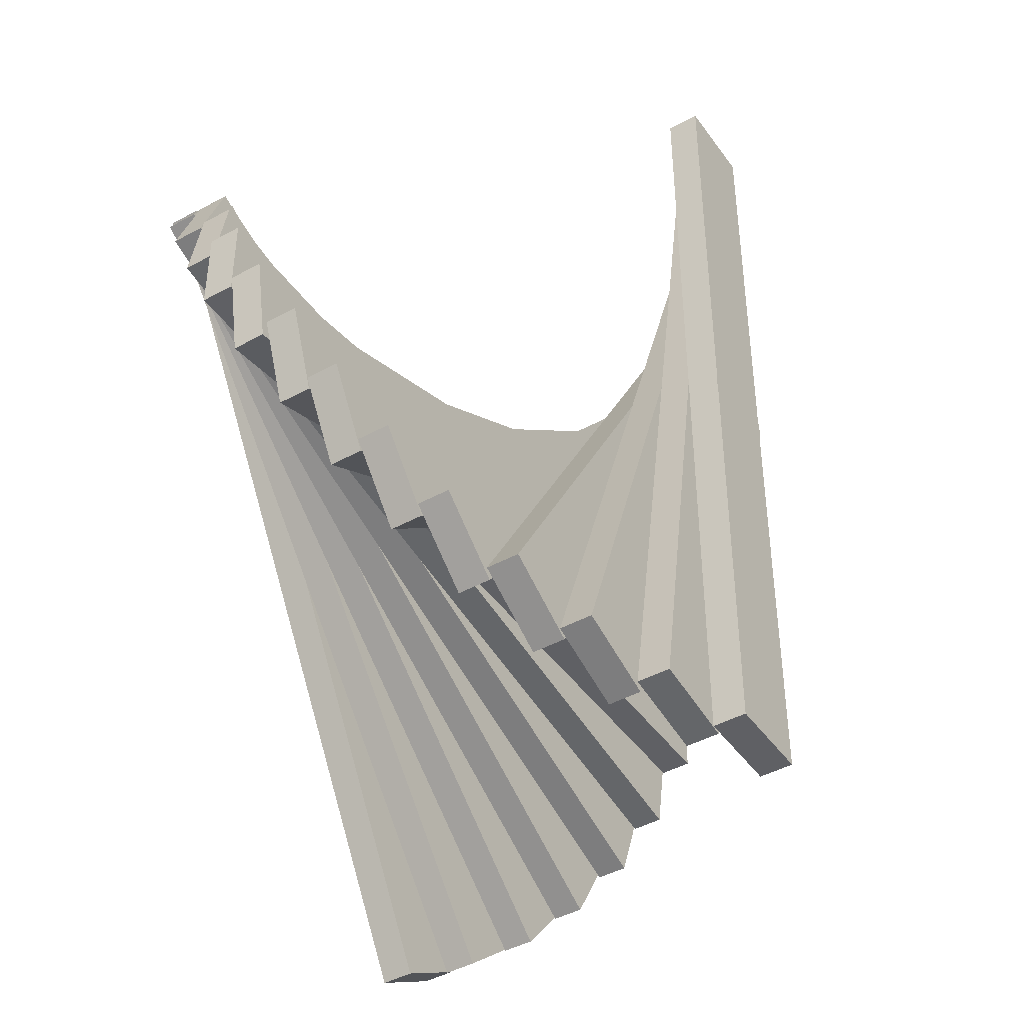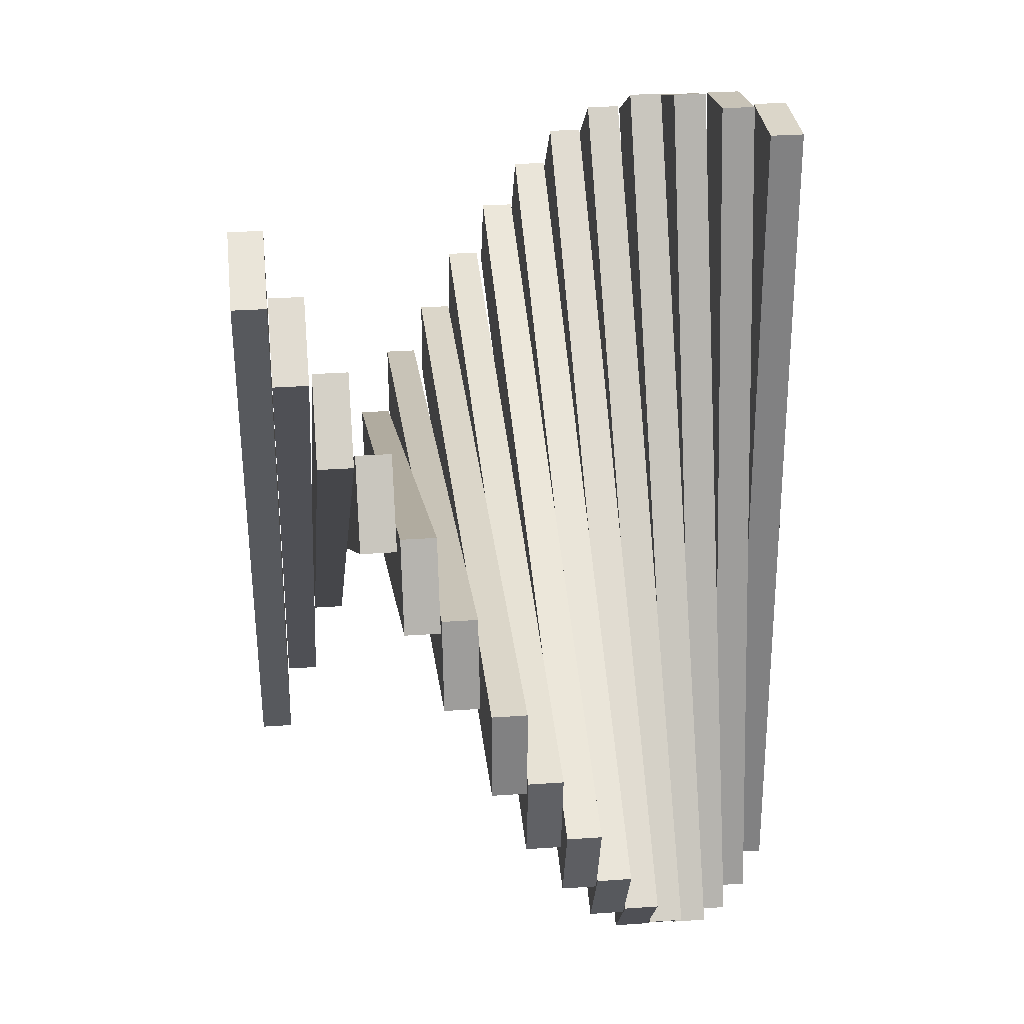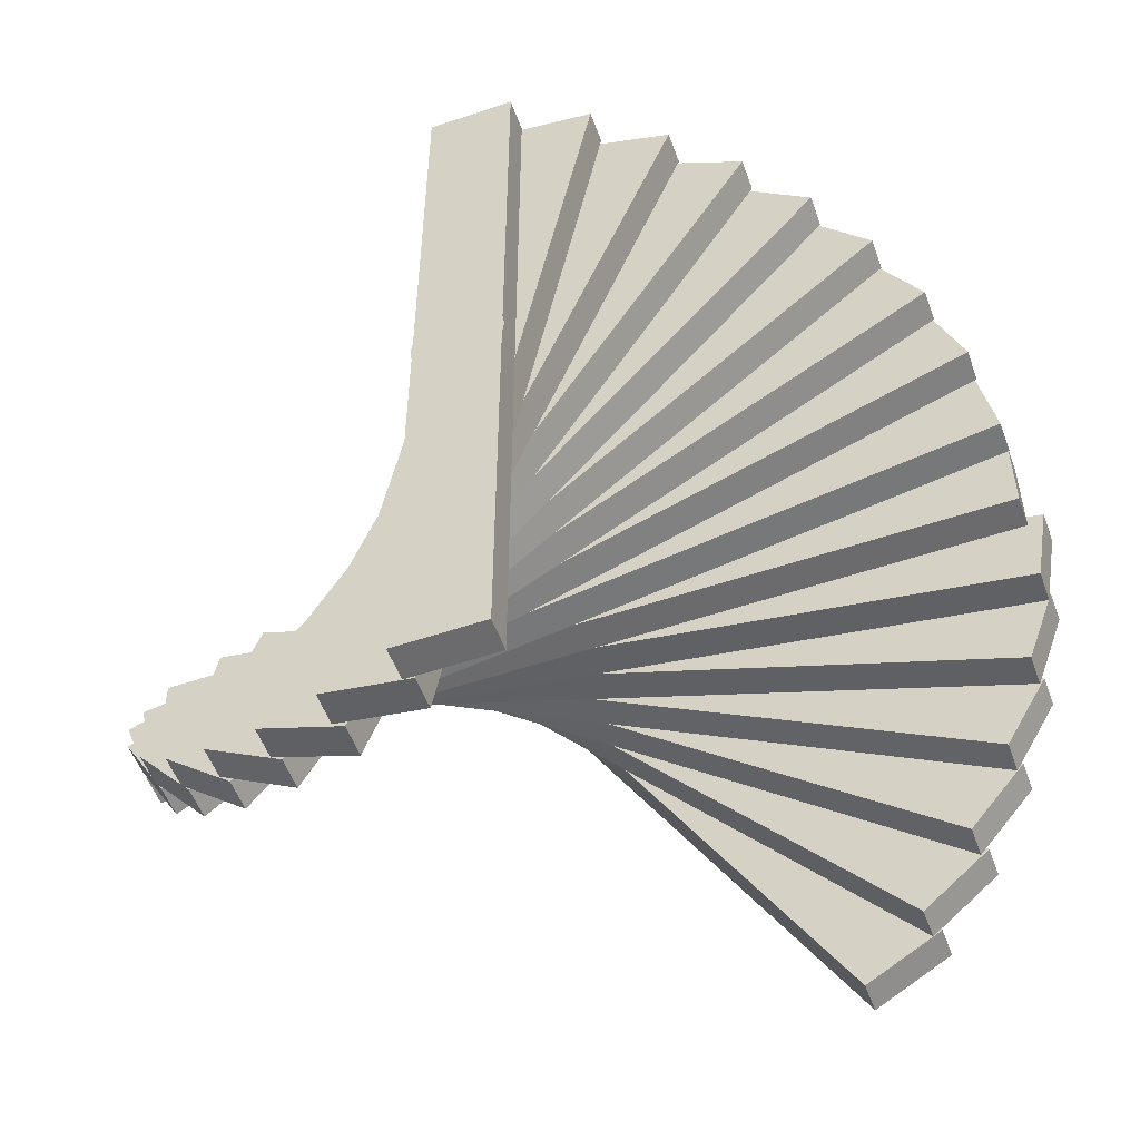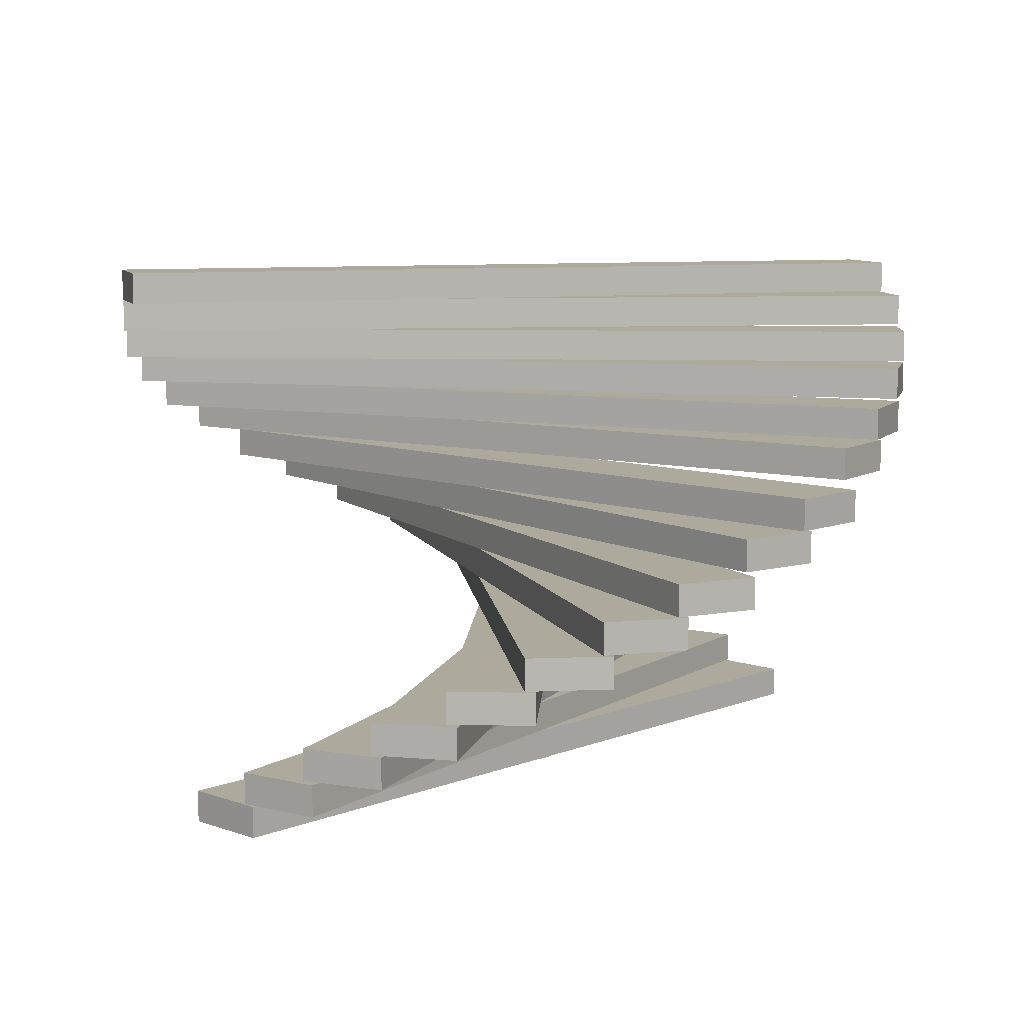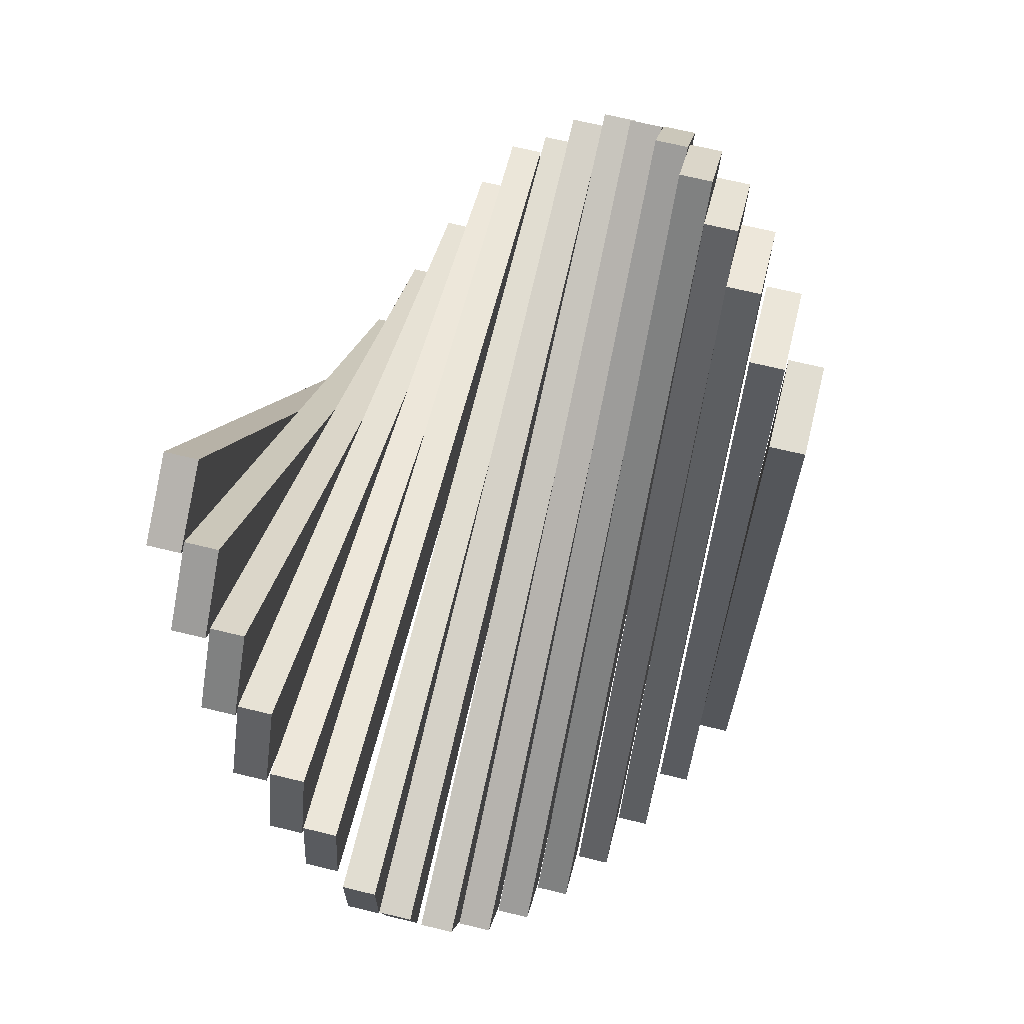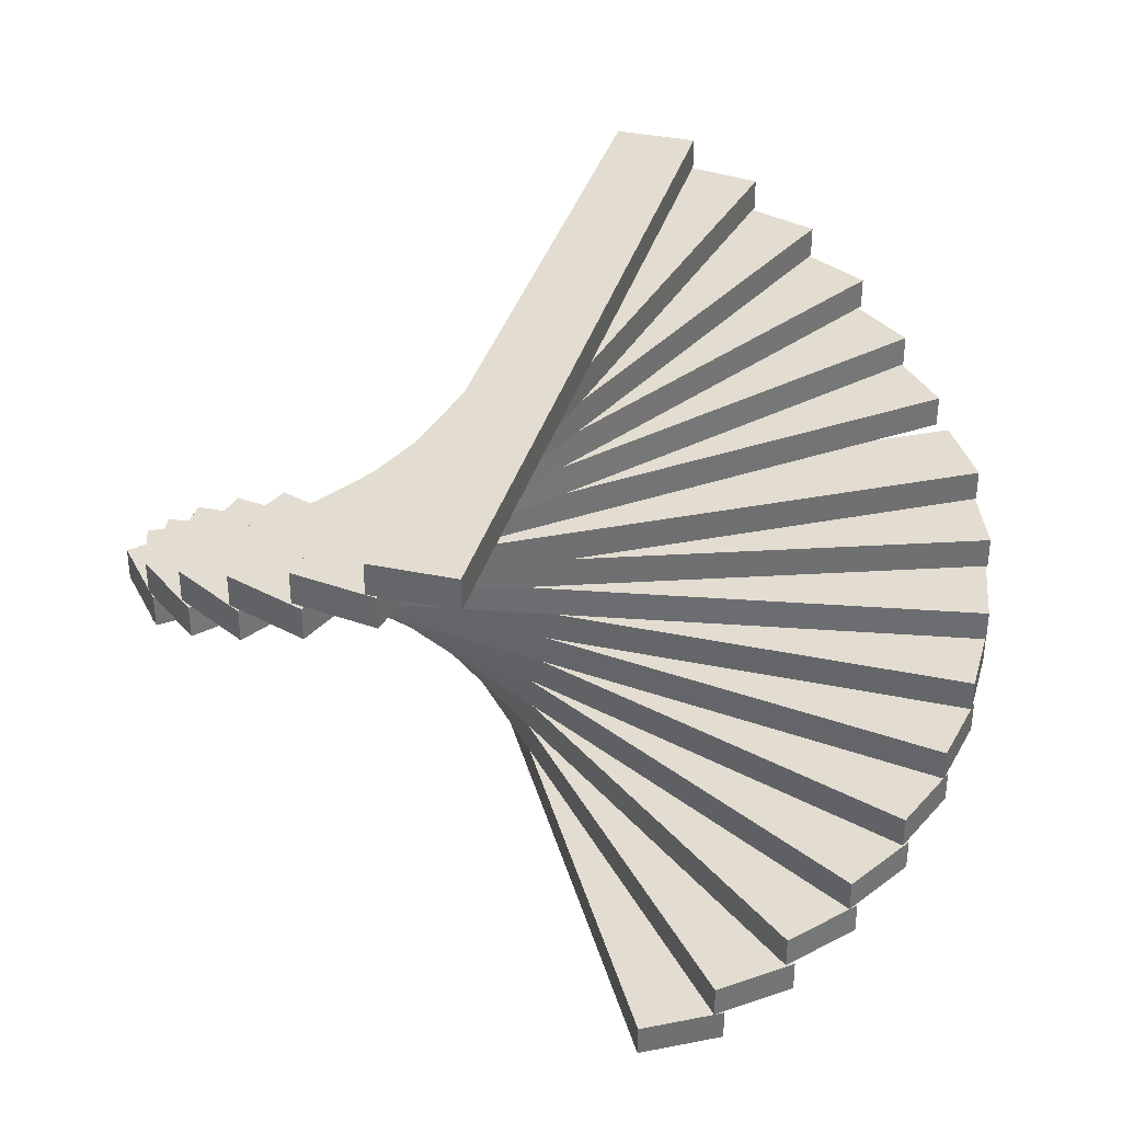
<metadata>
{"format":"obj","ext":"obj","renderer":"f3d","projection":"perspective","resolution":1024,"background":"white","views":[{"elev":-43.9,"azim":-57.2,"up":"+Z"},{"elev":29.9,"azim":-96.0,"up":"+Z"},{"elev":-53.5,"azim":19.8,"up":"+Z"},{"elev":8.8,"azim":-136.6,"up":"+Y"},{"elev":68.7,"azim":-76.4,"up":"+Z"},{"elev":35.3,"azim":165.5,"up":"+Y"}]}
</metadata>
<code>
v  13.93 9.398 -5.928
v  12.62 9.398 -2.326
v  -23.4 9.398 -15.43
v  -22.09 9.398 -19.04
v  -23.4 10.83 -15.43
v  12.62 10.83 -2.326
v  13.93 10.83 -5.928
v  -22.09 10.83 -19.04
g Mesh1
f 1 2 3 4
f 5 6 7 8
f 2 1 7 6
f 3 2 6 5
f 4 3 5 8
f 1 4 8 7
v  -2.818 -1.177 8.482
v  -6.651 -1.177 8.482
v  -6.651 -1.177 -29.84
v  -2.818 -1.177 -29.84
v  -6.651 0.2584 -29.84
v  -6.651 0.2584 8.482
v  -2.818 0.2584 8.482
v  -2.818 0.2584 -29.84
g Mesh2
f 9 10 11 12
f 13 14 15 16
f 10 9 15 14
f 11 10 14 13
f 12 11 13 16
f 9 12 16 15
v  11.18 6.444 0.1686
v  8.714 6.444 3.104
v  -20.65 6.444 -21.53
v  -18.18 6.444 -24.47
v  -20.65 7.879 -21.53
v  8.714 7.879 3.104
v  11.18 7.879 0.1686
v  -18.18 7.879 -24.47
g Mesh3
f 17 18 19 20
f 21 22 23 24
f 18 17 23 22
f 19 18 22 21
f 20 19 21 24
f 17 20 24 23
v  12.82 7.928 -2.759
v  10.9 7.928 0.5599
v  -22.29 7.928 -18.6
v  -20.37 7.928 -21.92
v  -22.29 9.363 -18.6
v  10.9 9.363 0.5599
v  12.82 9.363 -2.759
v  -20.37 9.363 -21.92
g Mesh4
f 25 26 27 28
f 29 30 31 32
f 26 25 31 30
f 27 26 30 29
f 28 27 29 32
f 25 28 32 31
v  9.051 4.959 2.767
v  6.115 4.959 5.23
v  -18.52 4.959 -24.13
v  -15.58 4.959 -26.59
v  -18.52 6.394 -24.13
v  6.115 6.394 5.23
v  9.051 6.394 2.767
v  -15.58 6.394 -26.59
g Mesh5
f 33 34 35 36
f 37 38 39 40
f 34 33 39 38
f 35 34 38 37
f 36 35 37 40
f 33 36 40 39
v  -23.9 12.56 -8.765
v  -23.9 12.56 -12.6
v  14.43 12.56 -12.6
v  14.43 12.56 -8.765
v  14.43 13.99 -12.6
v  -23.9 13.99 -12.6
v  -23.9 13.99 -8.765
v  14.43 13.99 -8.765
g Mesh16
f 41 42 43 44
f 45 46 47 48
f 42 41 47 46
f 43 42 46 45
f 44 43 45 48
f 41 44 48 47
v  3.62 1.891 6.671
v  0.0191 1.891 7.981
v  -13.09 1.891 -28.03
v  -9.488 1.891 -29.34
v  -13.09 3.326 -28.03
v  0.0191 3.326 7.981
v  3.62 3.326 6.671
v  -9.488 3.326 -29.34
g Mesh17
f 49 50 51 52
f 53 54 55 56
f 50 49 55 54
f 51 50 54 53
f 52 51 53 56
f 49 52 56 55
v  14.47 14.39 -15.4
v  15.13 14.39 -11.62
v  -22.61 14.39 -4.968
v  -23.28 14.39 -8.742
v  -22.61 15.82 -4.968
v  15.13 15.82 -11.62
v  14.47 15.82 -15.4
v  -23.28 15.82 -8.742
g Mesh18
f 57 58 59 60
f 61 62 63 64
f 58 57 63 62
f 59 58 62 61
f 60 59 61 64
f 57 60 64 63
v  13.28 15.87 -18.54
v  14.59 15.87 -14.94
v  -21.42 15.87 -1.828
v  -22.74 15.87 -5.429
v  -21.42 17.31 -1.828
v  14.59 17.31 -14.94
v  13.28 17.31 -18.54
v  -22.74 17.31 -5.429
g Mesh19
f 65 66 67 68
f 69 70 71 72
f 66 65 71 70
f 67 66 70 69
f 68 67 69 72
f 65 68 72 71
v  11.56 17.45 -21.42
v  13.48 17.45 -18.1
v  -19.71 17.45 1.058
v  -21.63 17.45 -2.261
v  -19.71 18.89 1.058
v  13.48 18.89 -18.1
v  11.56 18.89 -21.42
v  -21.63 18.89 -2.261
g Mesh20
f 73 74 75 76
f 77 78 79 80
f 74 73 79 78
f 75 74 78 77
f 76 75 77 80
f 73 76 80 79
v  3.849 22.01 -27.74
v  7.169 22.01 -25.82
v  -11.99 22.01 7.371
v  -15.31 22.01 5.455
v  -11.99 23.44 7.371
v  7.169 23.44 -25.82
v  3.849 23.44 -27.74
v  -15.31 23.44 5.455
g Mesh21
f 81 82 83 84
f 85 86 87 88
f 82 81 87 86
f 83 82 86 85
f 84 83 85 88
f 81 84 88 87
v  6.777 20.52 -26.09
v  9.713 20.52 -23.63
v  -14.92 20.52 5.729
v  -17.86 20.52 3.265
v  -14.92 21.96 5.729
v  9.713 21.96 -23.63
v  6.777 21.96 -26.09
v  -17.86 21.96 3.265
g Mesh22
f 89 90 91 92
f 93 94 95 96
f 90 89 95 94
f 91 90 94 93
f 92 91 93 96
f 89 92 96 95
v  9.375 18.96 -23.97
v  11.84 18.96 -21.03
v  -17.52 18.96 3.603
v  -19.98 18.96 0.667
v  -17.52 20.39 3.603
v  11.84 20.39 -21.03
v  9.375 20.39 -23.97
v  -19.98 20.39 0.667
g Mesh23
f 97 98 99 100
f 101 102 103 104
f 98 97 103 102
f 99 98 102 101
f 100 99 101 104
f 97 100 104 103
v  -23.94 11.09 -12.12
v  -23.27 11.09 -15.9
v  14.47 11.09 -9.241
v  13.8 11.09 -5.466
v  14.47 12.52 -9.241
v  -23.27 12.52 -15.9
v  -23.94 12.52 -12.12
v  13.8 12.52 -5.466
g Mesh28
f 105 106 107 108
f 109 110 111 112
f 106 105 111 110
f 107 106 110 109
f 108 107 109 112
f 105 108 112 111
v  0.4805 0.3079 7.858
v  -3.294 0.3079 8.523
v  -9.949 0.3079 -29.22
v  -6.175 0.3079 -29.89
v  -9.949 1.743 -29.22
v  -3.294 1.743 8.523
v  0.4805 1.743 7.858
v  -6.175 1.743 -29.89
g Mesh49
f 113 114 115 116
f 117 118 119 120
f 114 113 119 118
f 115 114 118 117
f 116 115 117 120
f 113 116 120 119
v  6.507 3.394 4.956
v  3.188 3.394 6.873
v  -15.98 3.394 -26.32
v  -12.66 3.394 -28.23
v  -15.98 4.829 -26.32
v  3.188 4.829 6.873
v  6.507 4.829 4.956
v  -12.66 4.829 -28.23
g Mesh60
f 121 122 123 124
f 125 126 127 128
f 122 121 127 126
f 123 122 126 125
f 124 123 125 128
f 121 124 128 127
v  -6.128 -1.177 -12.11
v  -5.71 -1.177 -12.42
v  -5.226 -1.177 -12.62
v  -4.709 -1.177 -12.68
v  -4.193 -1.177 -12.6
v  -3.714 -1.177 -12.4
v  -3.305 -1.177 -12.07
v  -2.993 -1.177 -11.66
v  -2.8 -1.177 -11.17
v  -2.738 -1.177 -10.66
v  -2.813 -1.177 -10.14
v  -3.018 -1.177 -9.661
v  -3.341 -1.177 -9.252
v  -3.758 -1.177 -8.94
v  -4.242 -1.177 -8.747
v  -4.76 -1.177 -8.685
v  -5.275 -1.177 -8.76
v  -5.754 -1.177 -8.965
v  -6.163 -1.177 -9.288
v  -6.476 -1.177 -9.705
v  -6.669 -1.177 -10.19
v  -6.73 -1.177 -10.71
v  -6.656 -1.177 -11.22
v  -6.45 -1.177 -11.7
g Mesh61
f 129 130 131 132
f 129 132 133 134
f 129 134 135 136
f 129 136 137 138
f 129 138 139 140
f 129 140 141 142
f 129 142 143 144
f 129 144 145 146
f 129 146 147 148
f 129 148 149 150
f 129 150 151 152

</code>
